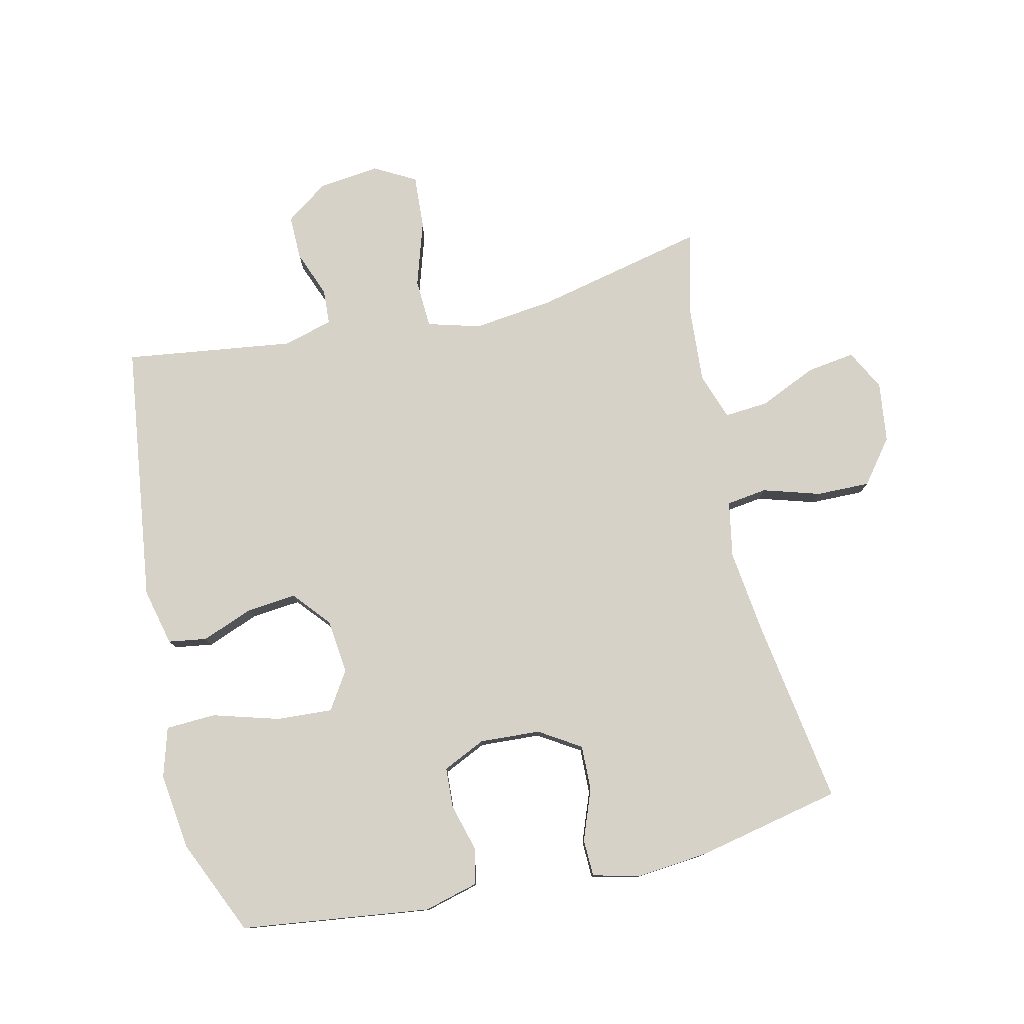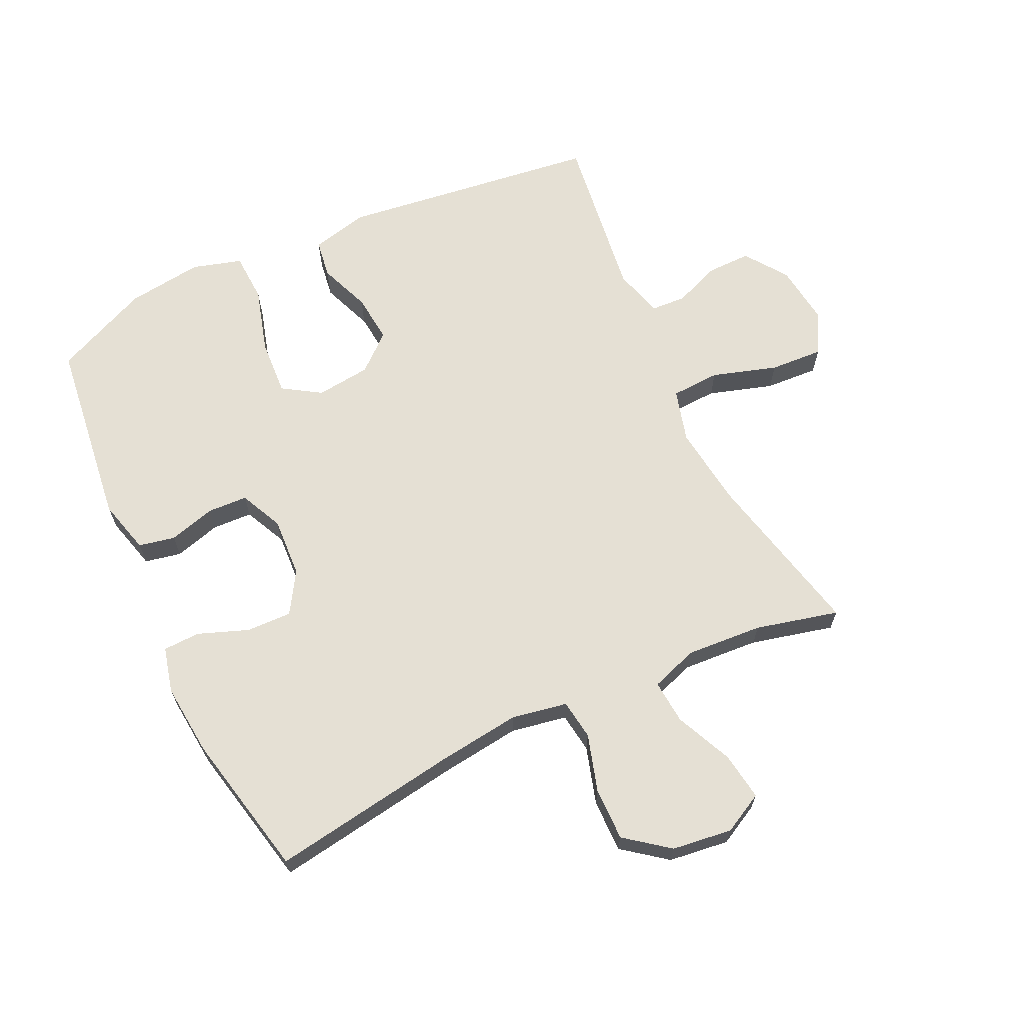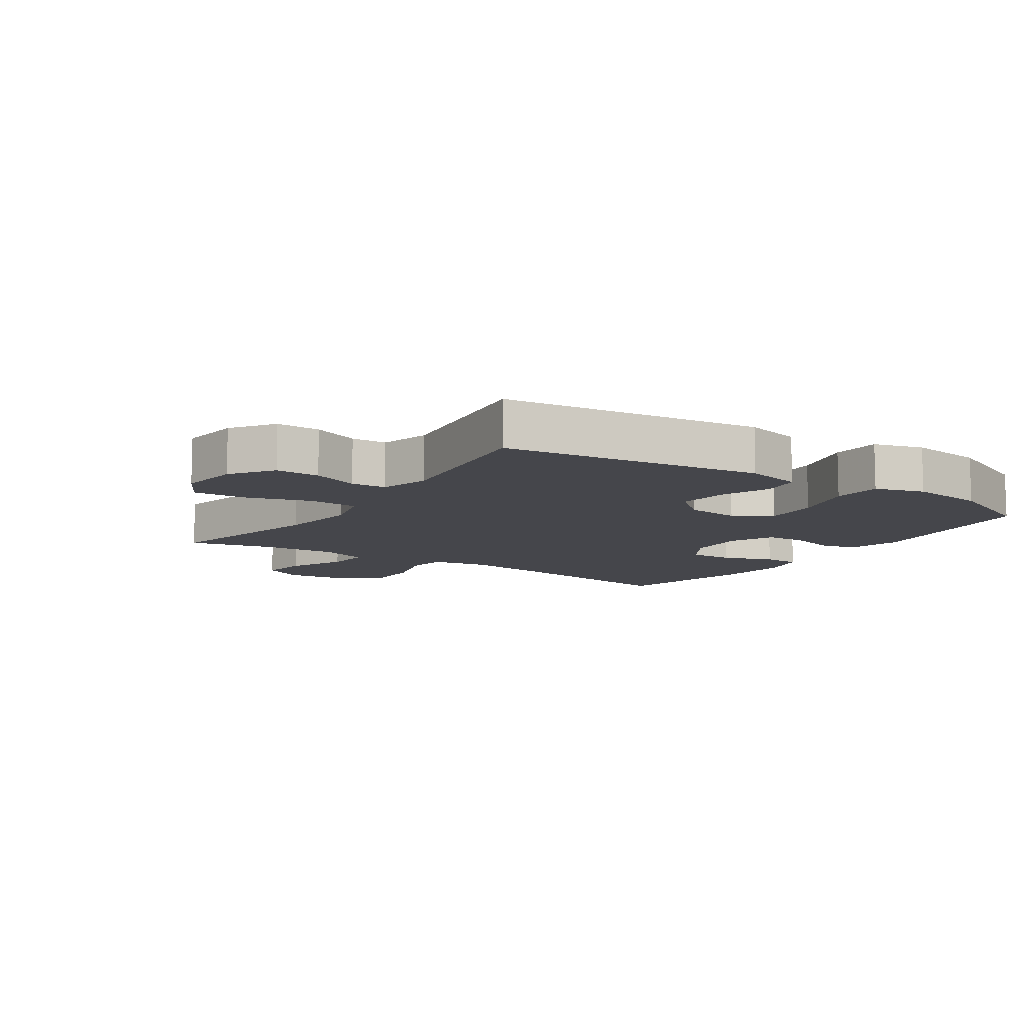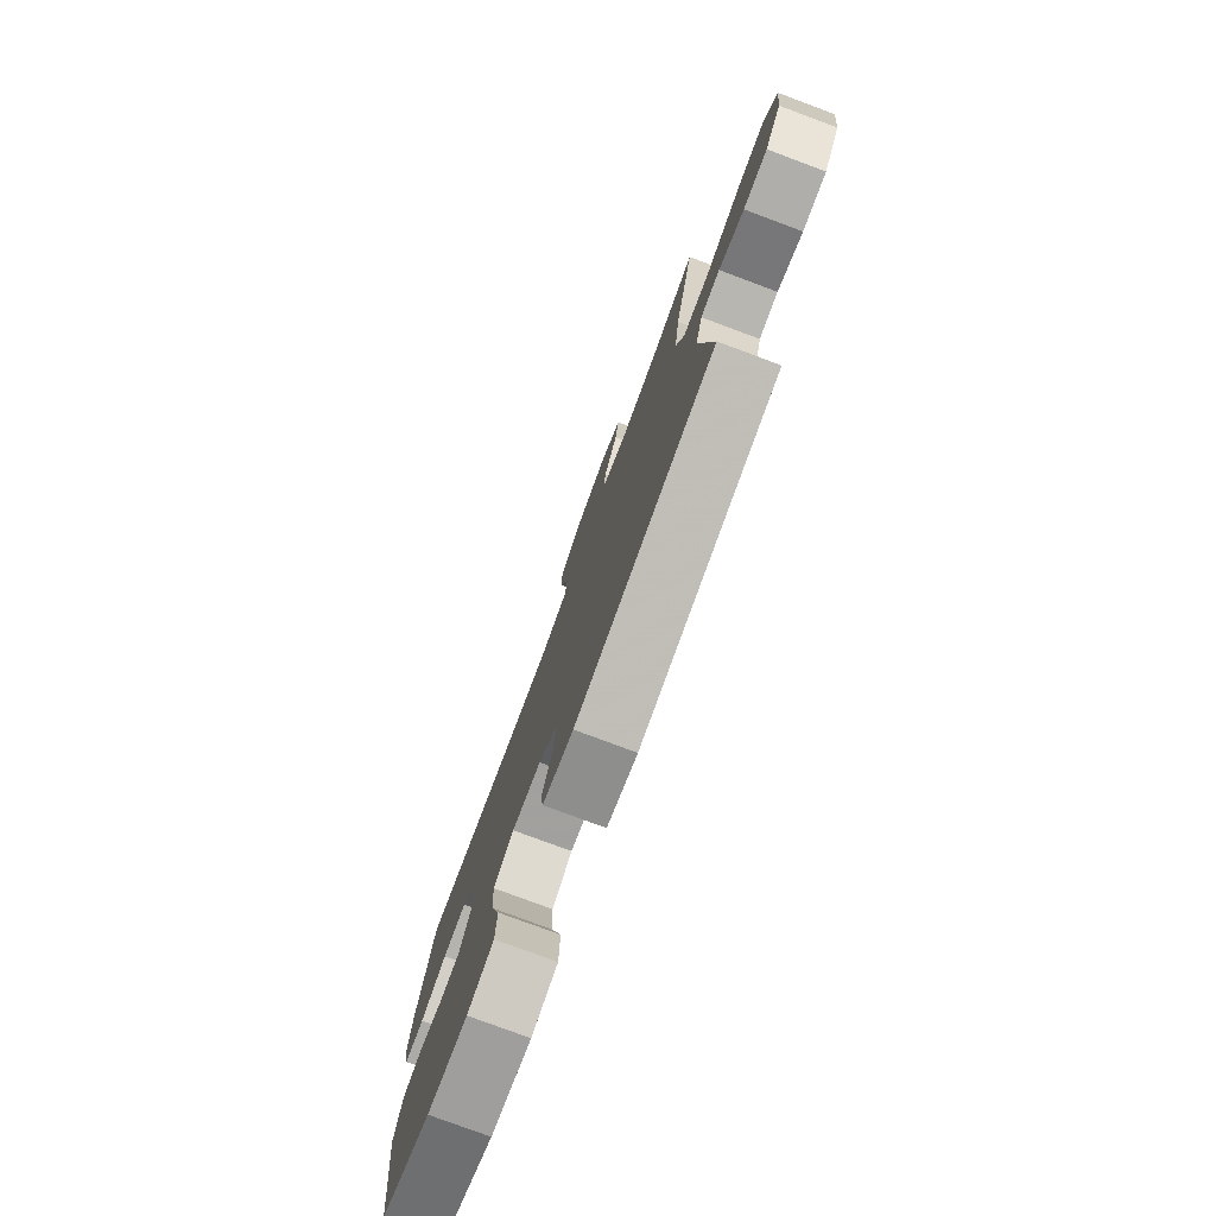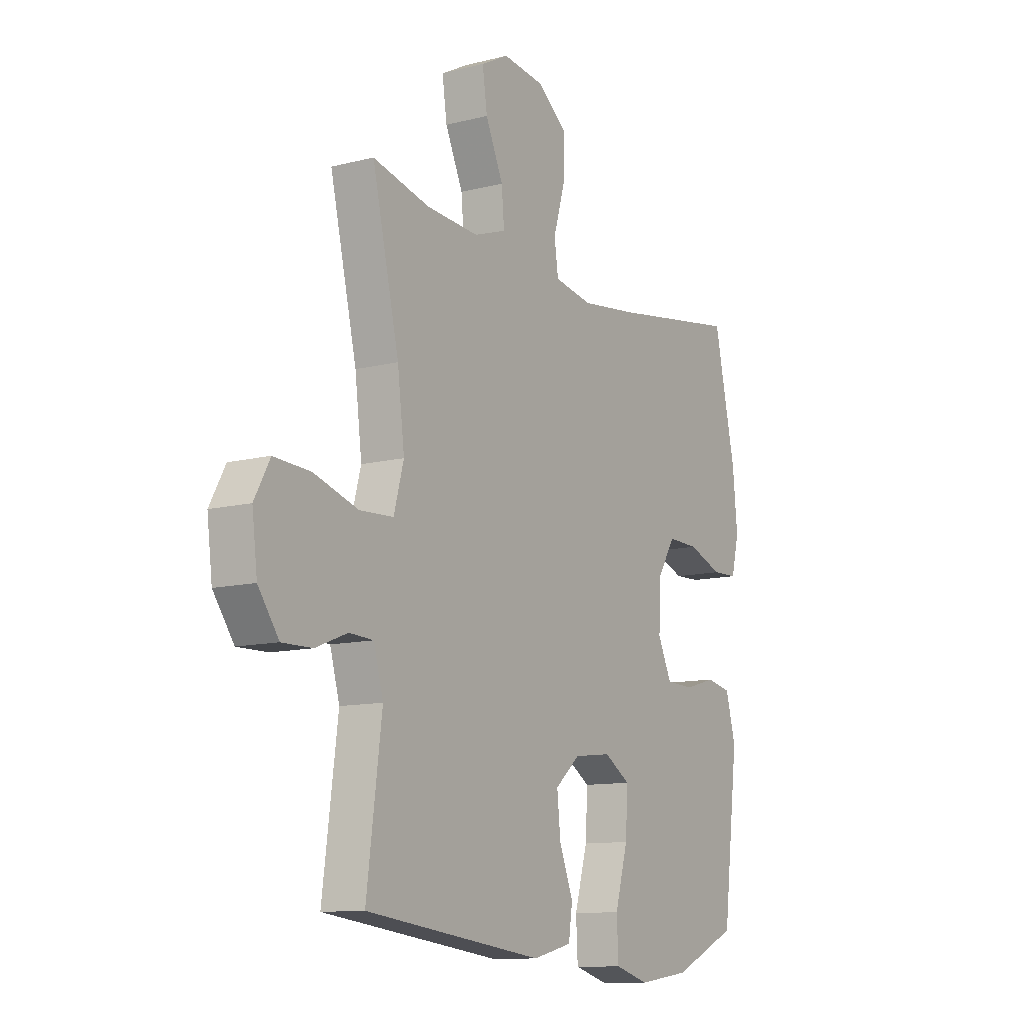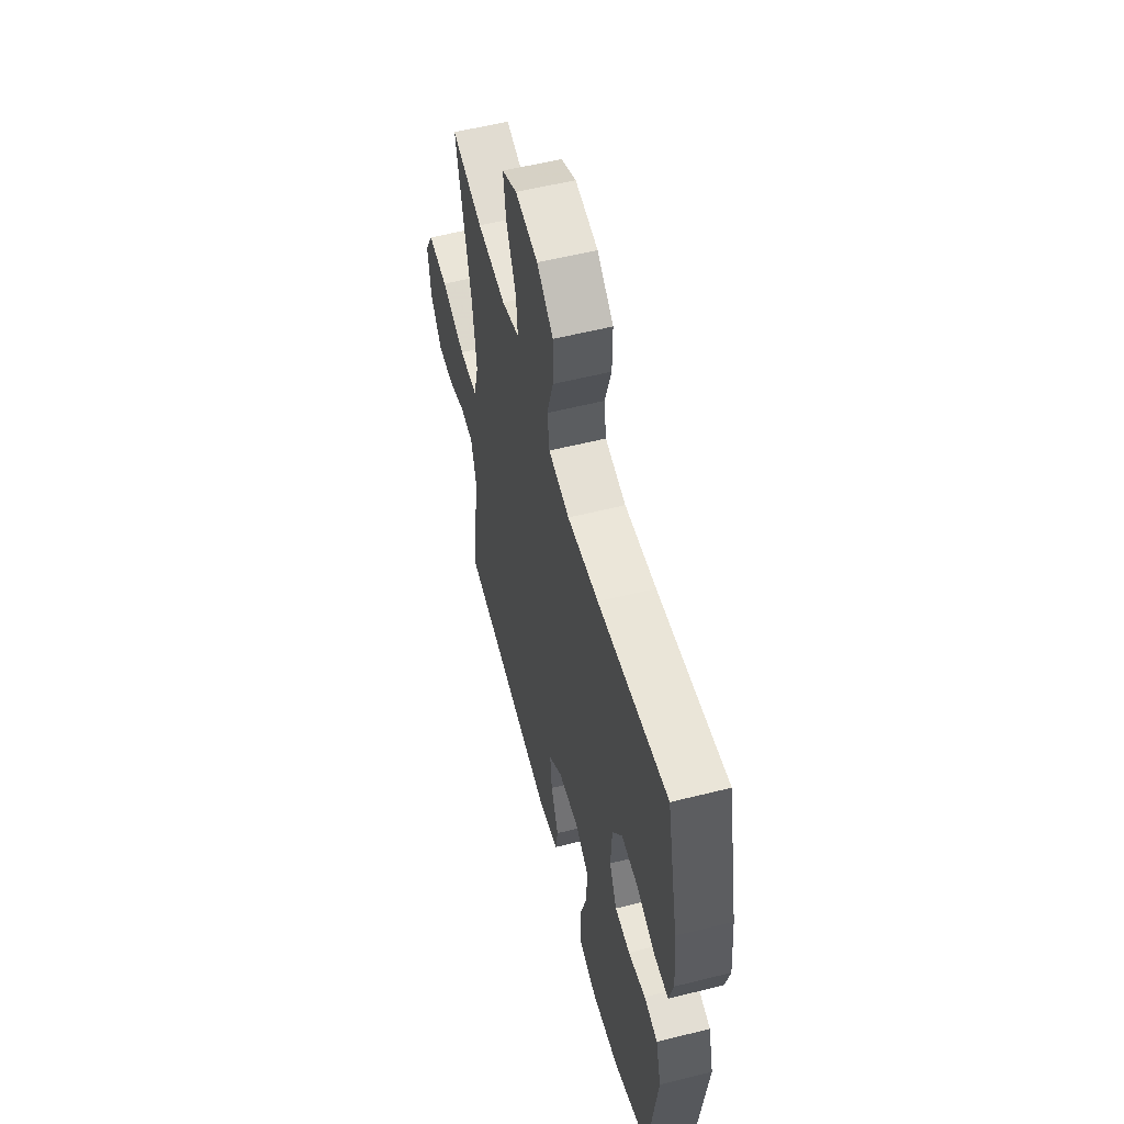
<metadata>
{"format":"obj","ext":"obj","renderer":"f3d","projection":"perspective","resolution":1024,"background":"white","views":[{"elev":78.5,"azim":-102.7,"up":"+Y"},{"elev":65.8,"azim":-25.2,"up":"+Y"},{"elev":-10.0,"azim":146.3,"up":"+Y"},{"elev":-78.4,"azim":69.6,"up":"+Z"},{"elev":-11.2,"azim":122.0,"up":"+Z"},{"elev":56.7,"azim":-104.7,"up":"+Z"}]}
</metadata>
<code>
v 0.5 0.07 -0.5
v 0.086 0.07 -0.553
v -0.005 0.07 -0.531
v -0.014 0.07 -0.47
v 0.018 0.07 -0.388
v 0.026 0.07 -0.31
v -0.032 0.07 -0.26
v -0.119 0.07 -0.25
v -0.179 0.07 -0.288
v -0.174 0.07 -0.377
v -0.144 0.07 -0.482
v -0.148 0.07 -0.561
v -0.227 0.07 -0.584
v -0.348 0.07 -0.568
v -0.5 0.07 -0.5
v -0.537 0.07 -0.199
v -0.514 0.07 -0.113
v -0.456 0.07 -0.101
v -0.382 0.07 -0.122
v -0.318 0.07 -0.119
v -0.286 0.07 -0.051
v -0.291 0.07 0.045
v -0.332 0.07 0.111
v -0.404 0.07 0.109
v -0.484 0.07 0.079
v -0.543 0.07 0.081
v -0.561 0.07 0.154
v -0.55 0.07 0.269
v -0.5 0.07 0.5
v -0.203 0.07 0.453
v -0.07 0.07 0.436
v 0.019 0.07 0.452
v 0.028 0.07 0.516
v 0.001 0.07 0.607
v 0 0.07 0.692
v 0.069 0.07 0.745
v 0.165 0.07 0.757
v 0.229 0.07 0.723
v 0.218 0.07 0.647
v 0.177 0.07 0.556
v 0.171 0.07 0.486
v 0.246 0.07 0.46
v 0.368 0.07 0.468
v 0.5 0.07 0.5
v 0.438 0.07 0.23
v 0.422 0.07 0.101
v 0.445 0.07 0.017
v 0.523 0.07 0.013
v 0.626 0.07 0.045
v 0.711 0.07 0.05
v 0.747 0.07 -0.016
v 0.735 0.07 -0.113
v 0.687 0.07 -0.18
v 0.617 0.07 -0.179
v 0.543 0.07 -0.15
v 0.487 0.07 -0.153
v 0.465 0.07 -0.232
v 0.5 0 -0.5
v 0.086 0 -0.553
v -0.005 0 -0.531
v -0.014 0 -0.47
v 0.018 0 -0.388
v 0.026 0 -0.31
v -0.032 0 -0.26
v -0.119 0 -0.25
v -0.179 0 -0.288
v -0.174 0 -0.377
v -0.144 0 -0.482
v -0.148 0 -0.561
v -0.227 0 -0.584
v -0.348 0 -0.568
v -0.5 0 -0.5
v -0.537 0 -0.199
v -0.514 0 -0.113
v -0.456 0 -0.101
v -0.382 0 -0.122
v -0.318 0 -0.119
v -0.286 0 -0.051
v -0.291 0 0.045
v -0.332 0 0.111
v -0.404 0 0.109
v -0.484 0 0.079
v -0.543 0 0.081
v -0.561 0 0.154
v -0.55 0 0.269
v -0.5 0 0.5
v -0.203 0 0.453
v -0.07 0 0.436
v 0.019 0 0.452
v 0.028 0 0.516
v 0.001 0 0.607
v 0 0 0.692
v 0.069 0 0.745
v 0.165 0 0.757
v 0.229 0 0.723
v 0.218 0 0.647
v 0.177 0 0.556
v 0.171 0 0.486
v 0.246 0 0.46
v 0.368 0 0.468
v 0.5 0 0.5
v 0.438 0 0.23
v 0.422 0 0.101
v 0.445 0 0.017
v 0.523 0 0.013
v 0.626 0 0.045
v 0.711 0 0.05
v 0.747 0 -0.016
v 0.735 0 -0.113
v 0.687 0 -0.18
v 0.617 0 -0.179
v 0.543 0 -0.15
v 0.487 0 -0.153
v 0.465 0 -0.232
f 52 53 54 55
f 52 55 56
f 51 52 56
f 48 49 50 51
f 47 48 51 56
f 46 47 56 57
f 43 44 45
f 42 43 45 46
f 41 42 46 57
f 37 38 39 40
f 37 40 41
f 36 37 41
f 33 34 35 36
f 32 33 36 41
f 27 28 29 30
f 27 30 31
f 24 25 26 27
f 23 24 27 31
f 22 23 31 32
f 16 17 18 19
f 16 19 20
f 15 16 20
f 14 15 20
f 13 14 20 21
f 10 11 12 13
f 9 10 13 21
f 2 3 4 5
f 2 5 6
f 1 2 6
f 57 1 6 7
f 8 9 21 22
f 22 32 41 57
f 7 8 22 57
f 112 111 110 109
f 113 112 109
f 113 109 108
f 108 107 106 105
f 113 108 105 104
f 114 113 104 103
f 102 101 100
f 103 102 100 99
f 114 103 99 98
f 97 96 95 94
f 98 97 94
f 98 94 93
f 93 92 91 90
f 98 93 90 89
f 87 86 85 84
f 88 87 84
f 84 83 82 81
f 88 84 81 80
f 89 88 80 79
f 76 75 74 73
f 77 76 73
f 77 73 72
f 77 72 71
f 78 77 71 70
f 70 69 68 67
f 78 70 67 66
f 62 61 60 59
f 63 62 59
f 63 59 58
f 64 63 58 114
f 79 78 66 65
f 114 98 89 79
f 114 79 65 64
f 1 58 59 2
f 2 59 60 3
f 3 60 61 4
f 4 61 62 5
f 5 62 63 6
f 6 63 64 7
f 7 64 65 8
f 8 65 66 9
f 9 66 67 10
f 10 67 68 11
f 11 68 69 12
f 12 69 70 13
f 13 70 71 14
f 14 71 72 15
f 15 72 73 16
f 16 73 74 17
f 17 74 75 18
f 18 75 76 19
f 19 76 77 20
f 20 77 78 21
f 21 78 79 22
f 22 79 80 23
f 23 80 81 24
f 24 81 82 25
f 25 82 83 26
f 26 83 84 27
f 27 84 85 28
f 28 85 86 29
f 29 86 87 30
f 30 87 88 31
f 31 88 89 32
f 32 89 90 33
f 33 90 91 34
f 34 91 92 35
f 35 92 93 36
f 36 93 94 37
f 37 94 95 38
f 38 95 96 39
f 39 96 97 40
f 40 97 98 41
f 41 98 99 42
f 42 99 100 43
f 43 100 101 44
f 44 101 102 45
f 45 102 103 46
f 46 103 104 47
f 47 104 105 48
f 48 105 106 49
f 49 106 107 50
f 50 107 108 51
f 51 108 109 52
f 52 109 110 53
f 53 110 111 54
f 54 111 112 55
f 55 112 113 56
f 56 113 114 57
f 57 114 58 1

</code>
